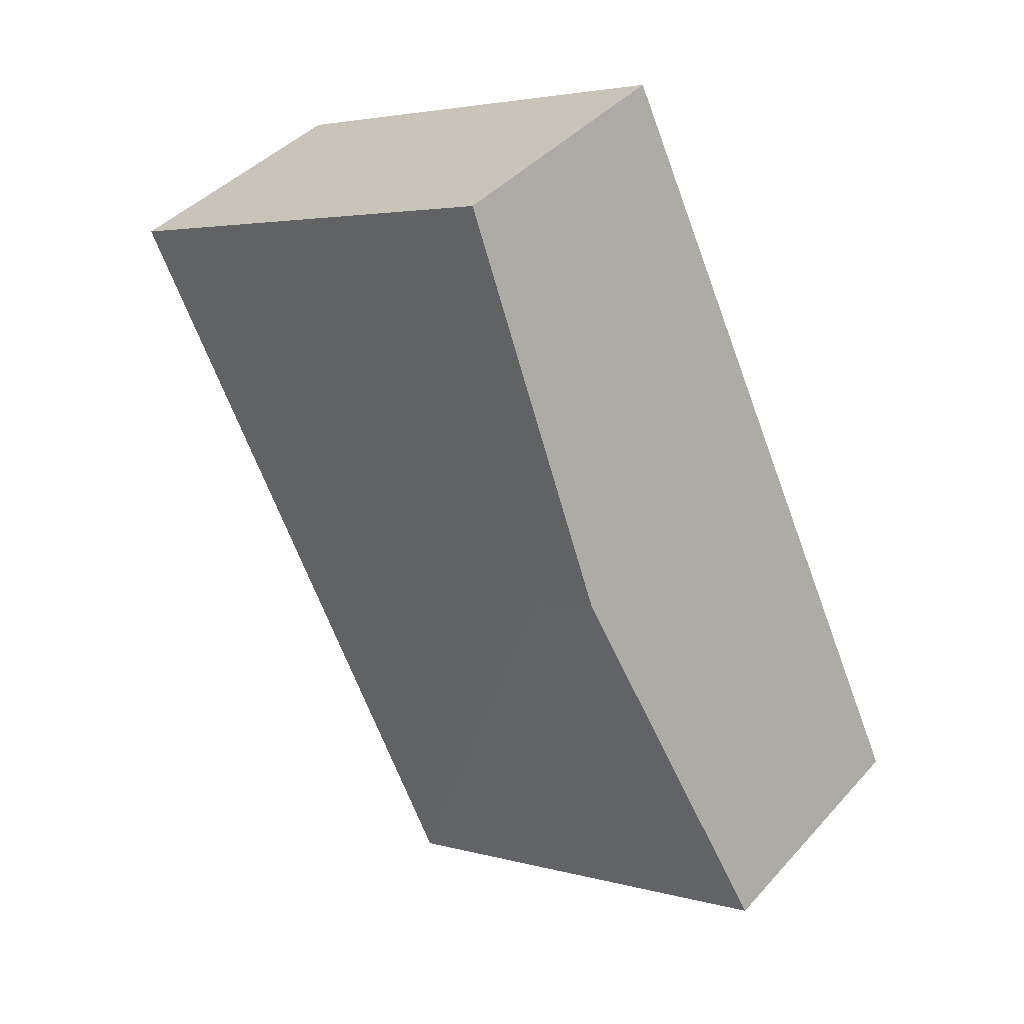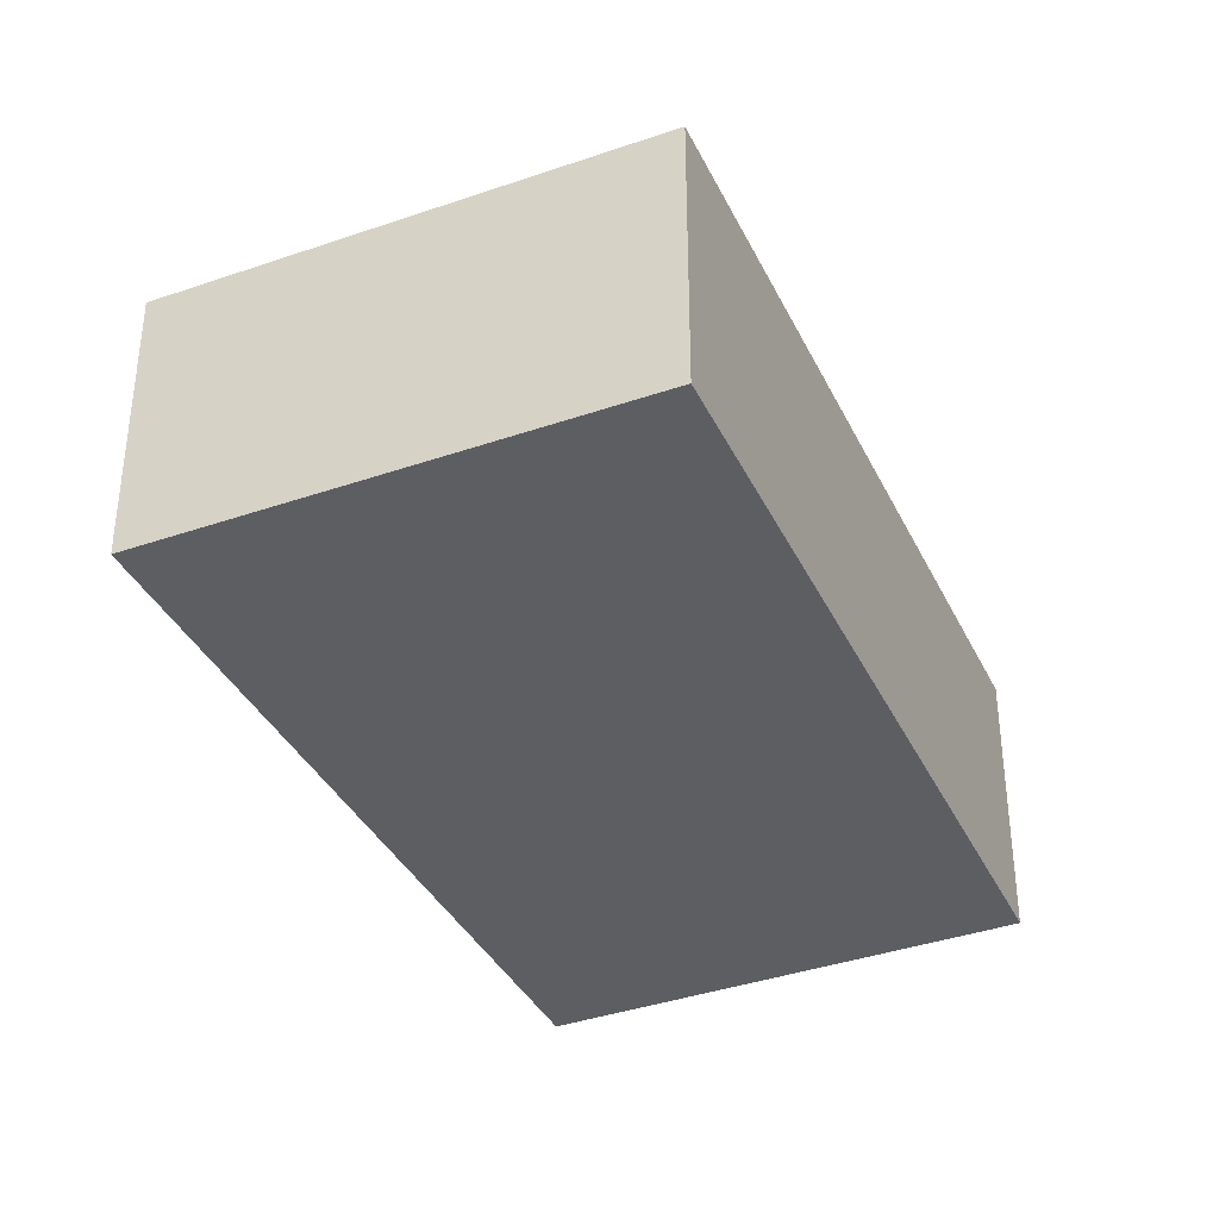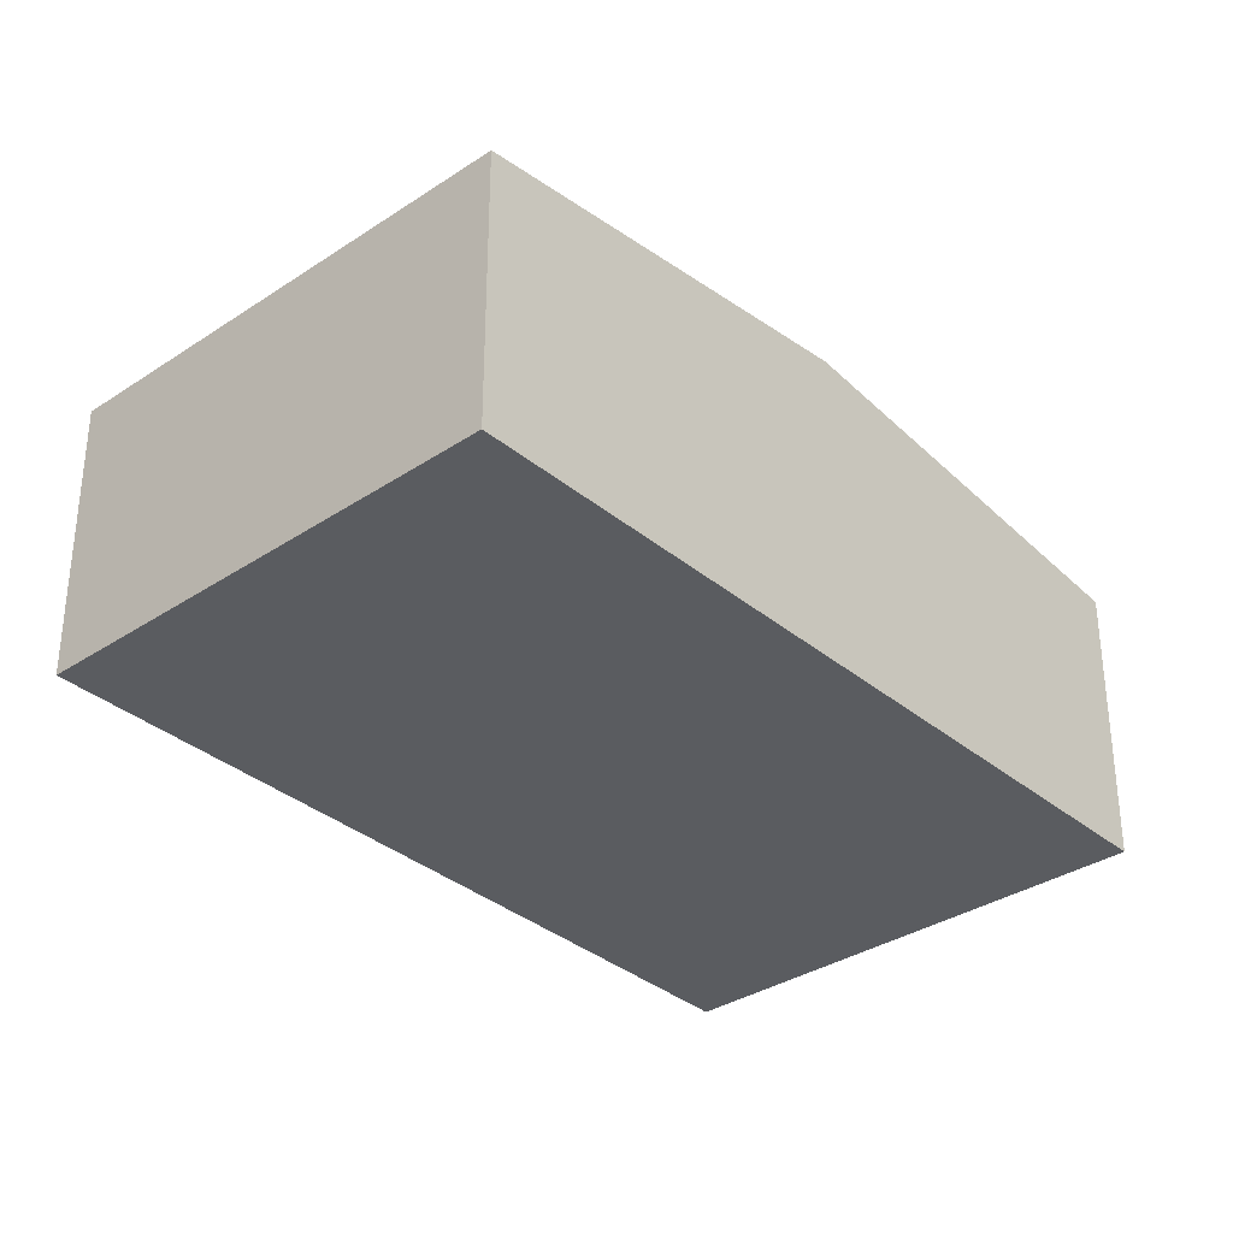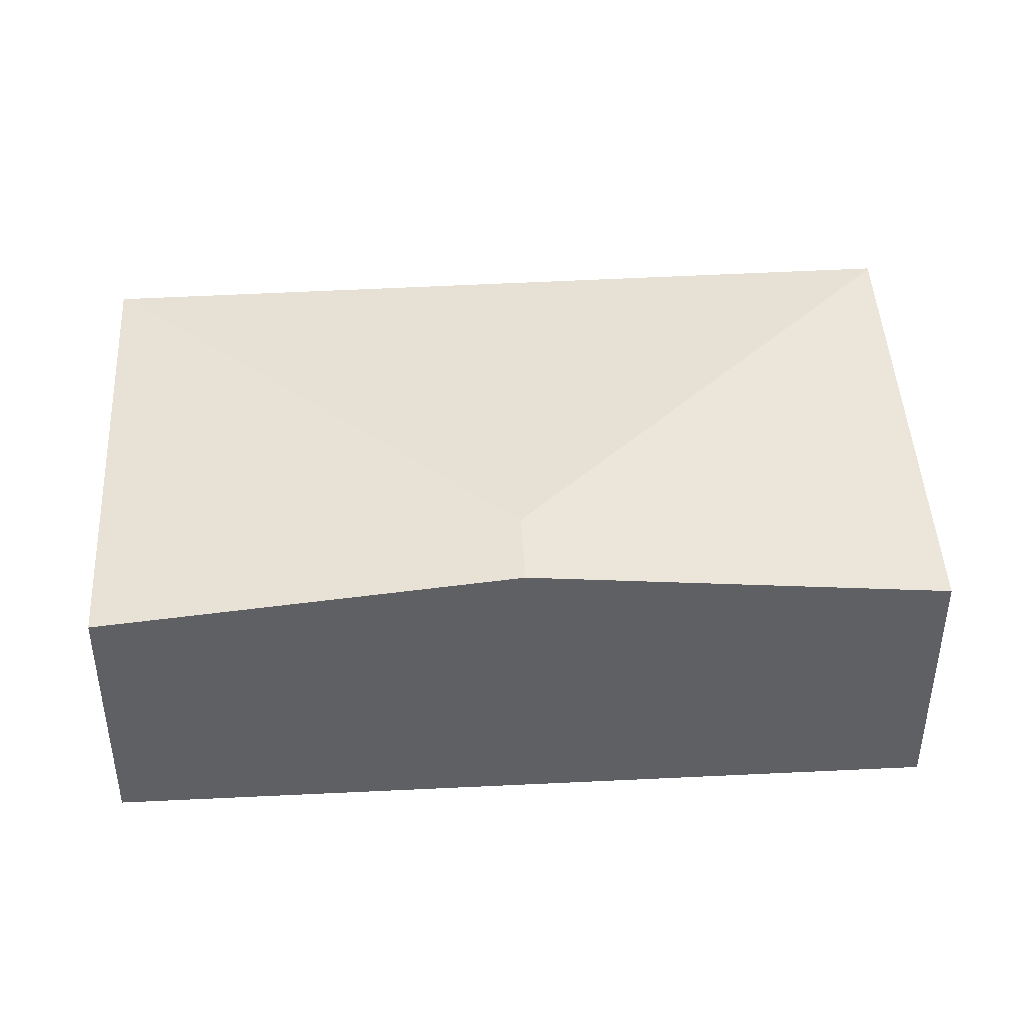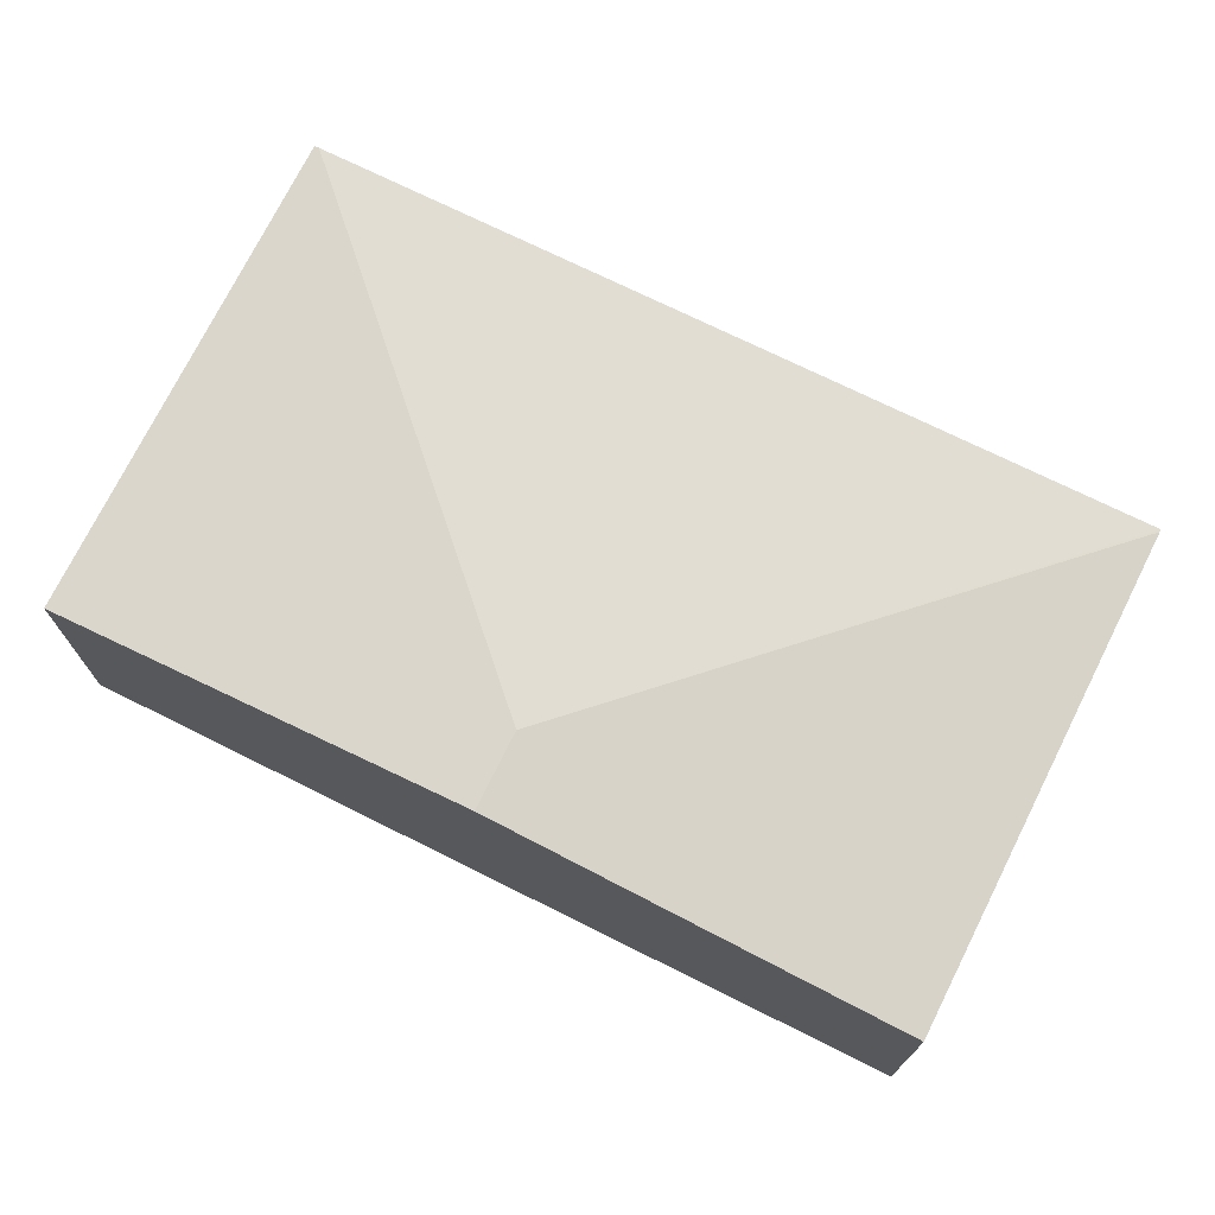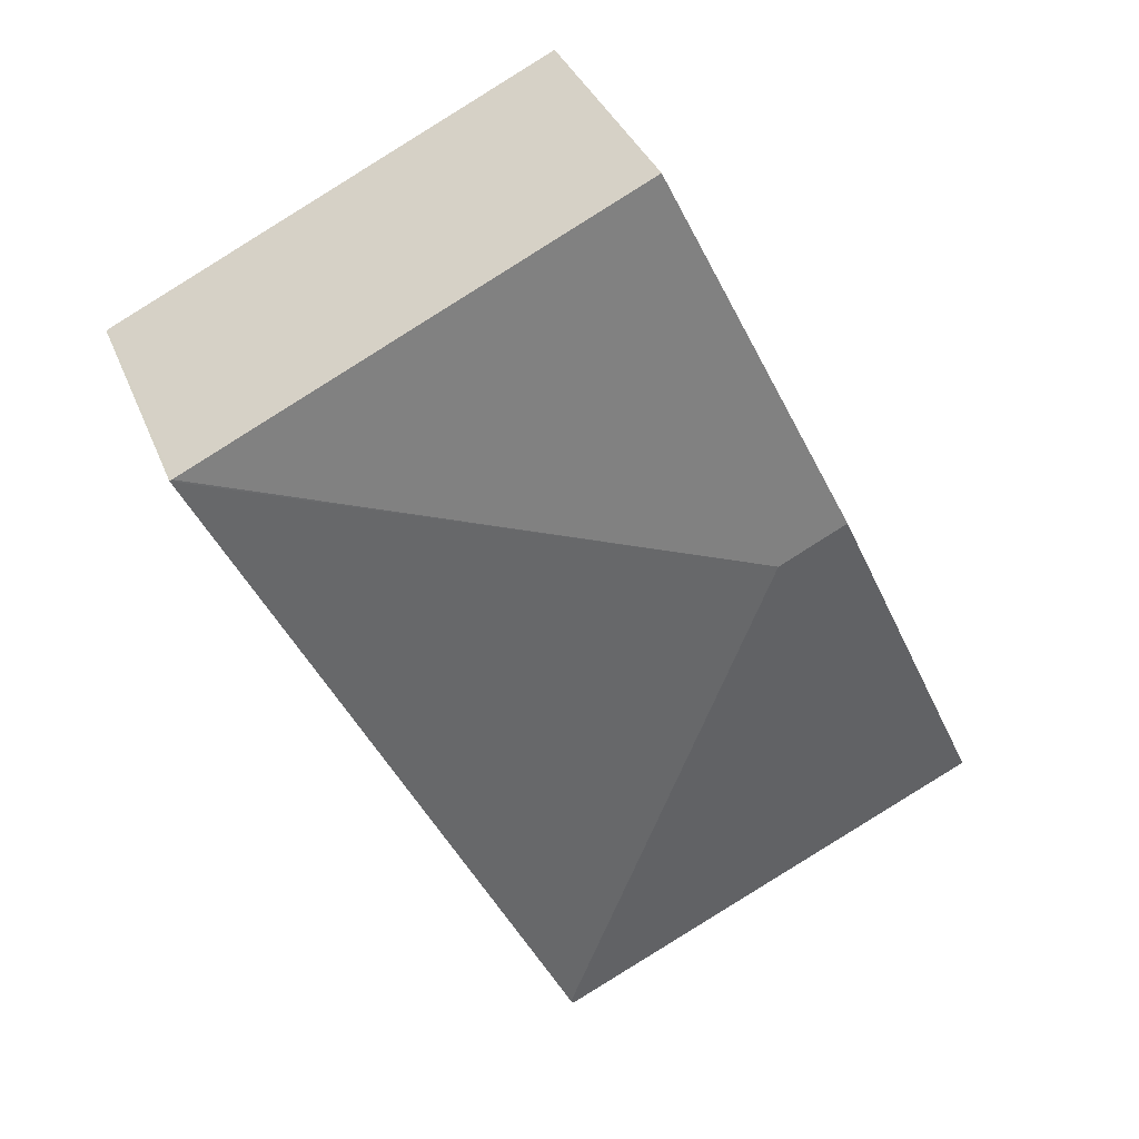
<metadata>
{"format":"obj","ext":"obj","renderer":"f3d","projection":"perspective","resolution":1024,"background":"white","views":[{"elev":41.4,"azim":-142.3,"up":"+Z"},{"elev":-37.4,"azim":49.6,"up":"+Y"},{"elev":-33.9,"azim":-112.6,"up":"+Y"},{"elev":45.2,"azim":-67.6,"up":"+Y"},{"elev":74.4,"azim":-37.9,"up":"+Y"},{"elev":35.3,"azim":160.2,"up":"+Z"}]}
</metadata>
<code>
v  2.124 2.682 2.92
v  6.831 2.306 4.554
v  3.75 2.313 -1.716
v  6.811 2.308 4.564
v  0 2.304 1.411e-16
v  3.733 2.309 -1.751
v  1.537 2.682 3.203
v  3.058 2.308 6.371
v  3.733 1.072e-16 -1.751
v  0 0 0
v  1.537 -1.961e-16 3.203
v  3.058 -3.901e-16 6.371
v  6.811 -2.795e-16 4.564
v  6.831 -2.789e-16 4.554
v  3.75 1.051e-16 -1.716
g defaultobject
f 1 2 3
f 1 4 2
f 5 3 6
f 3 5 1
f 1 5 7
f 4 7 8
f 7 4 1
f 9 5 6
f 5 9 10
f 10 7 5
f 7 10 11
f 7 11 8
f 8 11 12
f 12 4 8
f 4 12 13
f 4 13 2
f 2 13 14
f 3 9 6
f 9 3 2
f 9 2 15
f 15 2 14
f 11 13 12
f 13 11 10
f 13 10 14
f 14 10 15
f 15 10 9

</code>
